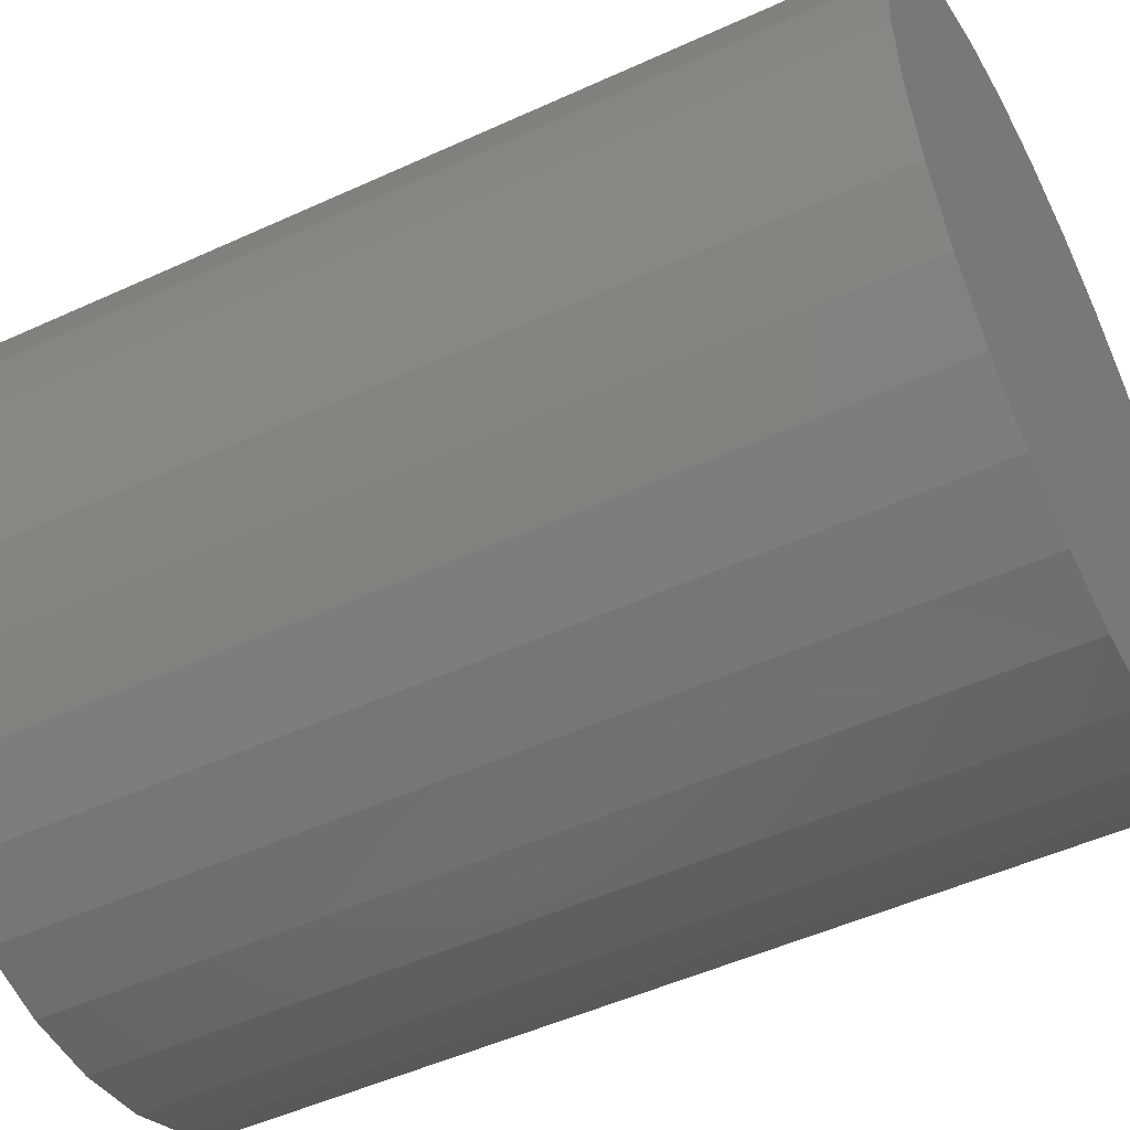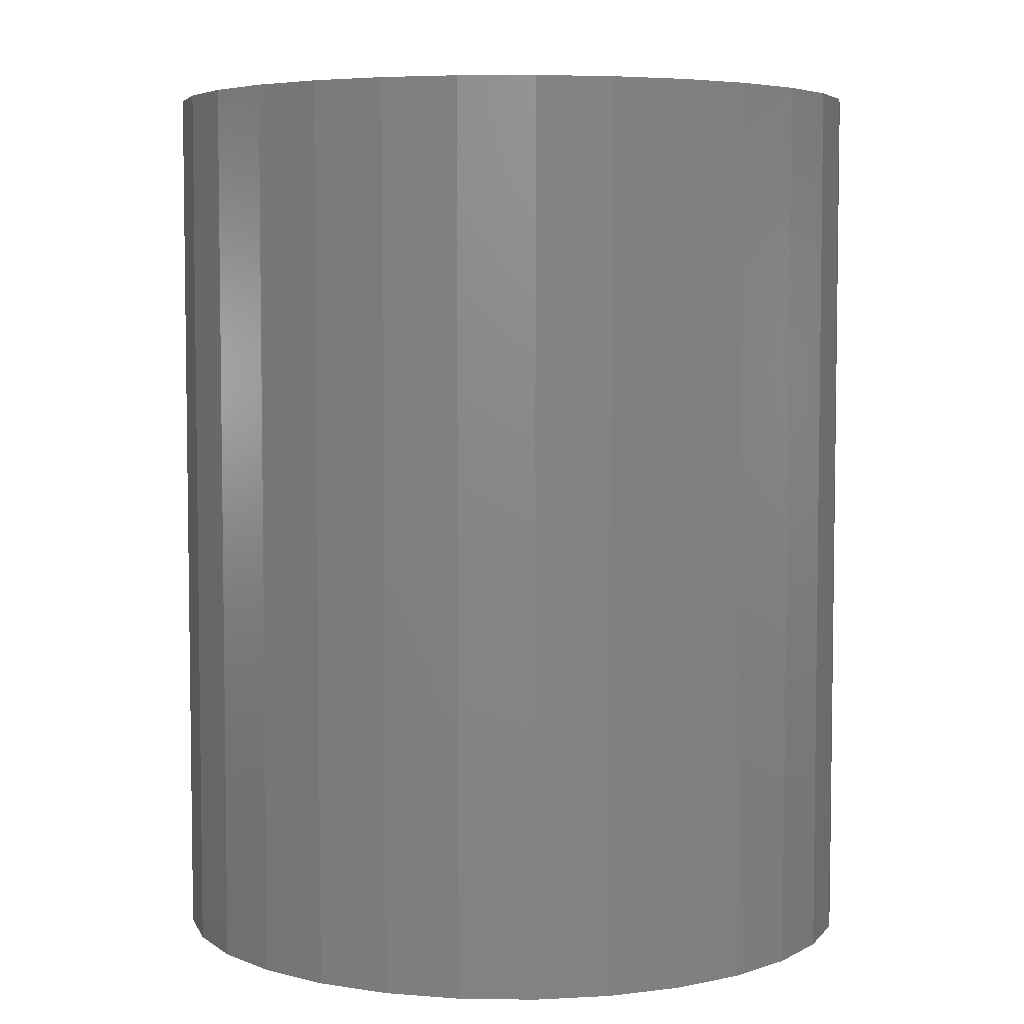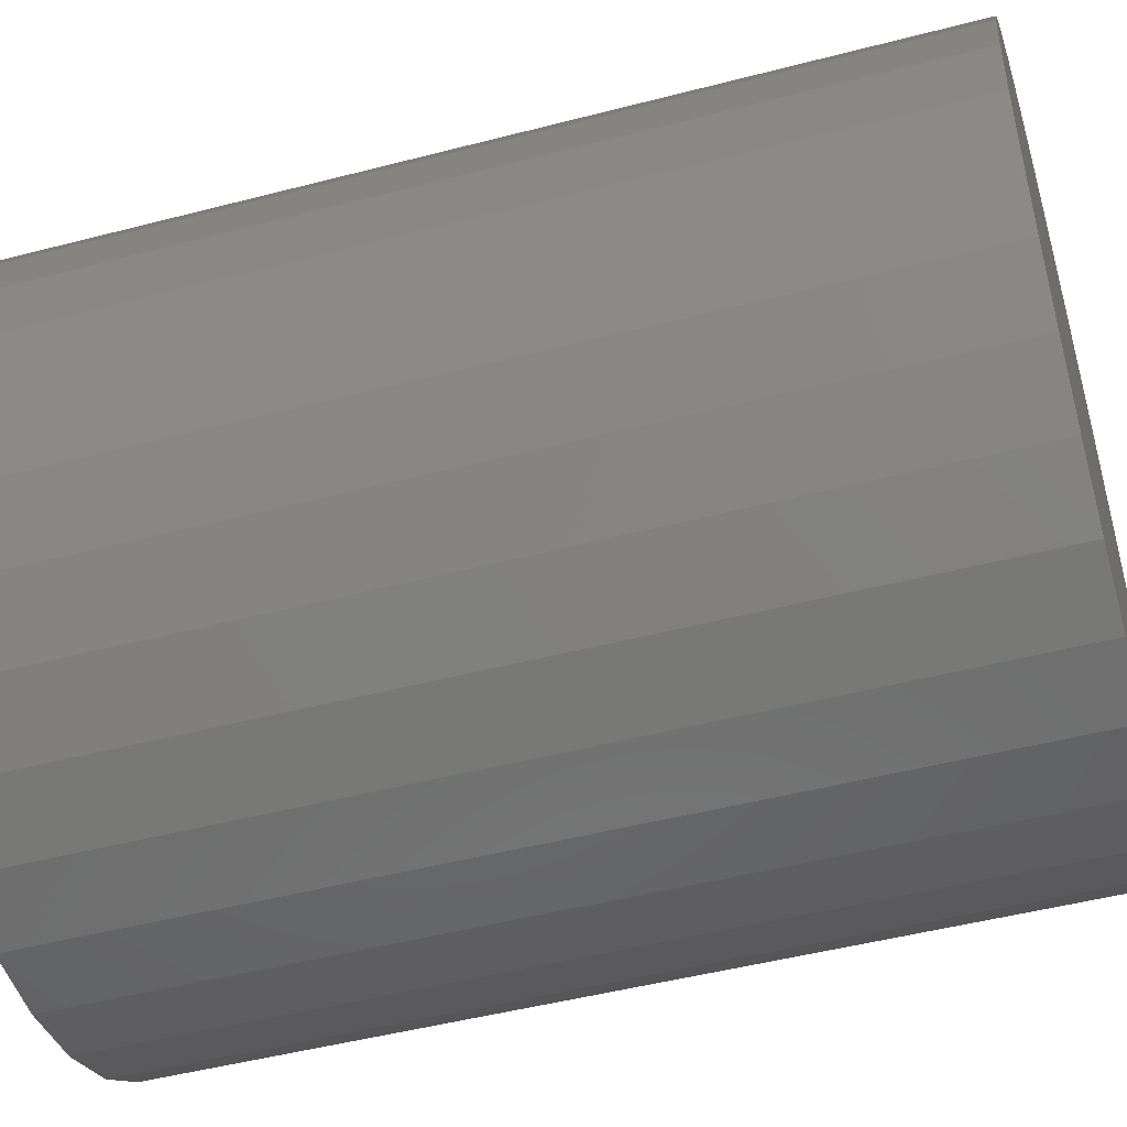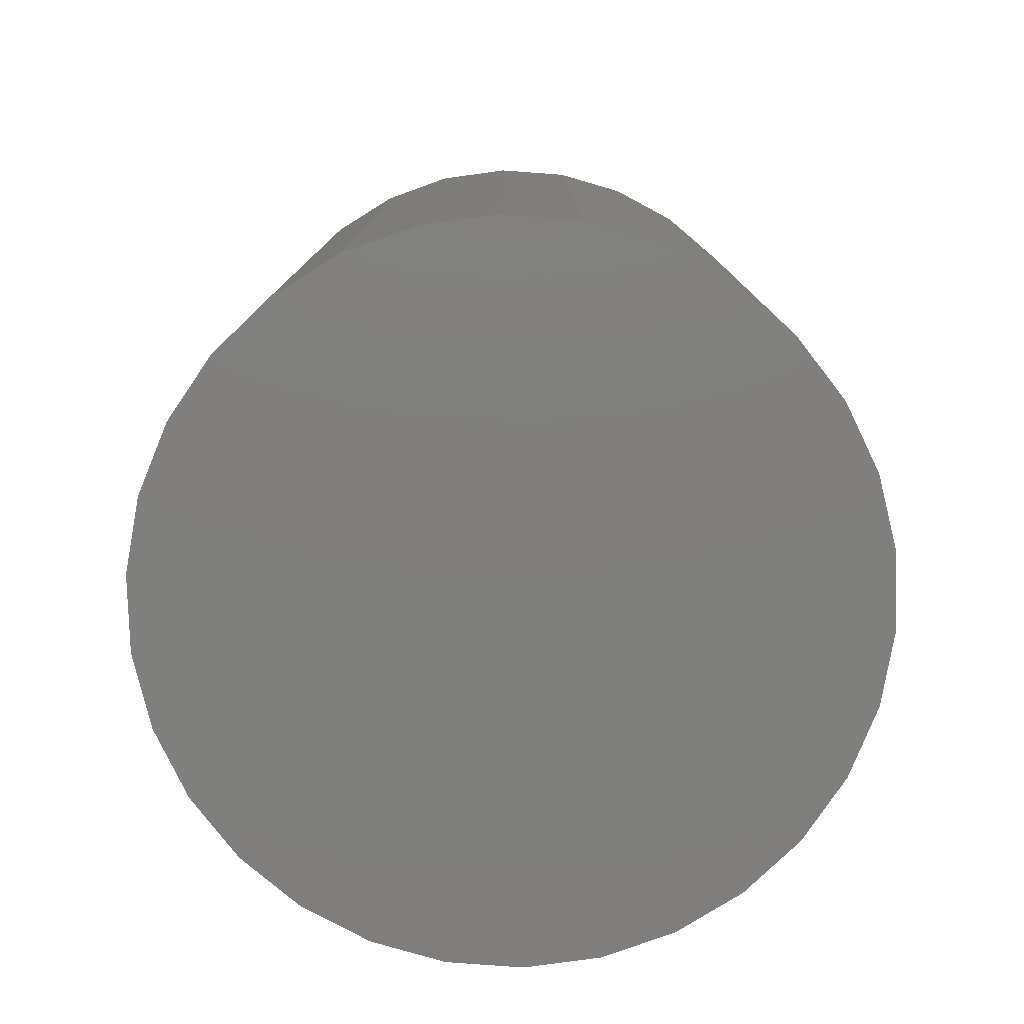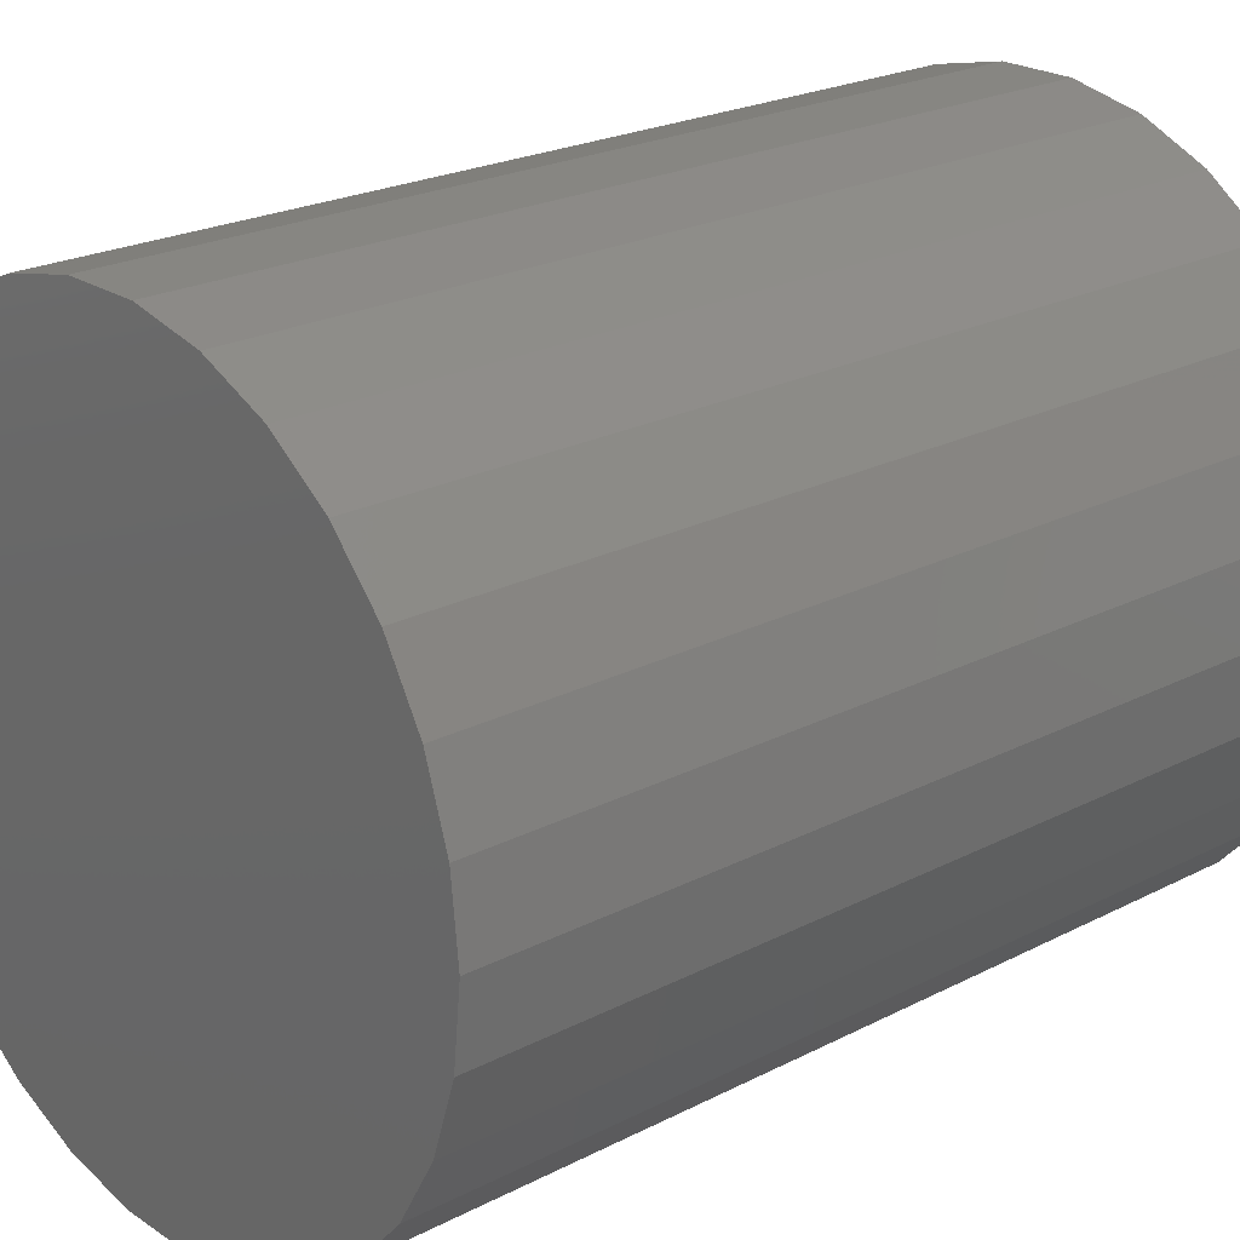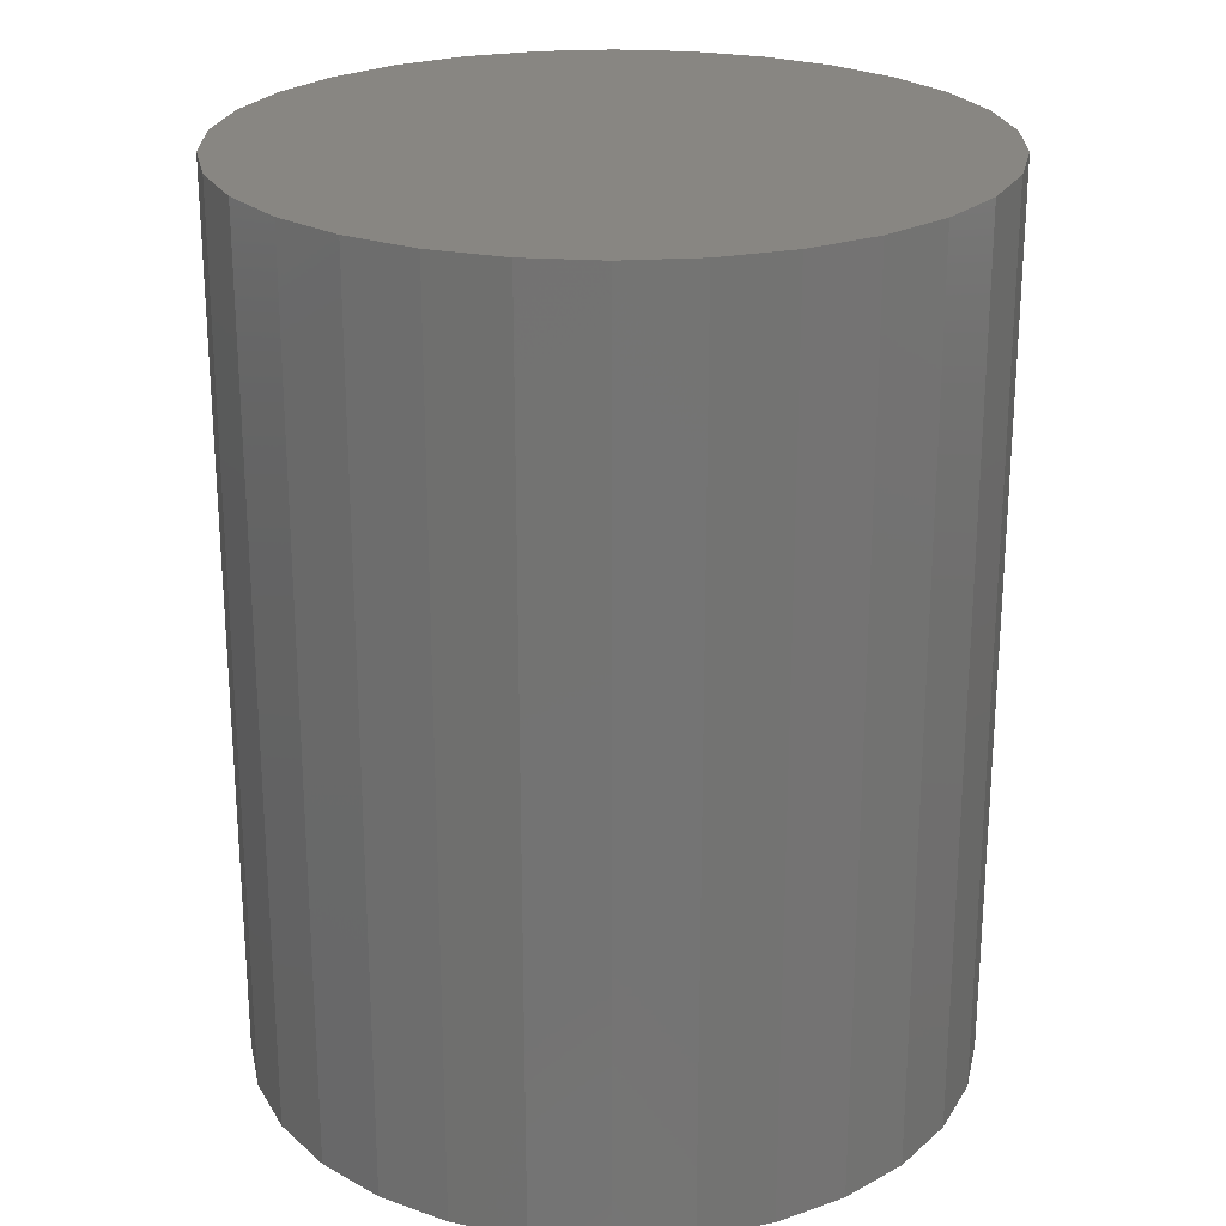
<metadata>
{"format":"stl","ext":"stl","renderer":"f3d","projection":"perspective","resolution":1024,"background":"white","views":[{"elev":-50.0,"azim":-63.2,"up":"+Y"},{"elev":5.2,"azim":26.4,"up":"+Z"},{"elev":-48.6,"azim":106.2,"up":"+Y"},{"elev":-79.2,"azim":-28.2,"up":"+Z"},{"elev":22.7,"azim":-131.5,"up":"+Y"},{"elev":23.9,"azim":78.2,"up":"+Z"}]}
</metadata>
<code>
# stl→obj: 60 verts, 116 faces
v 50 164.9 1372
v 48.91 175.3 1247
v 48.91 175.3 1372
v 50 164.9 1247
v 45.68 185.2 1247
v 45.68 185.2 1372
v 40.45 194.3 1247
v 40.45 194.3 1372
v 33.46 202 1247
v 33.46 202 1372
v 25 208.2 1372
v 25 208.2 1247
v 15.45 212.4 1372
v 15.45 212.4 1247
v 5.226 214.6 1372
v 5.226 214.6 1247
v -5.227 214.6 1372
v -5.227 214.6 1247
v -15.45 212.4 1372
v -15.45 212.4 1247
v -25 208.2 1372
v -25 208.2 1247
v -33.46 202 1372
v -33.46 202 1247
v -40.45 194.3 1247
v -40.45 194.3 1372
v -45.68 185.2 1247
v -45.68 185.2 1372
v -48.91 175.3 1247
v -48.91 175.3 1372
v -50 164.9 1247
v -50 164.9 1372
v -48.91 154.5 1247
v -48.91 154.5 1372
v -45.68 144.6 1247
v -45.68 144.6 1372
v -40.45 135.5 1247
v -40.45 135.5 1372
v -33.46 127.7 1247
v -33.46 127.7 1372
v -25 121.6 1372
v -25 121.6 1247
v -15.45 117.3 1372
v -15.45 117.3 1247
v -5.227 115.2 1372
v -5.227 115.2 1247
v 5.226 115.2 1372
v 5.226 115.2 1247
v 15.45 117.3 1372
v 15.45 117.3 1247
v 25 121.6 1372
v 25 121.6 1247
v 33.46 127.7 1372
v 33.46 127.7 1247
v 40.45 135.5 1247
v 40.45 135.5 1372
v 45.68 144.6 1247
v 45.68 144.6 1372
v 48.91 154.5 1247
v 48.91 154.5 1372
f 1 2 3
f 2 1 4
f 3 5 6
f 5 3 2
f 6 7 8
f 7 6 5
f 8 9 10
f 9 8 7
f 9 11 10
f 11 9 12
f 12 13 11
f 13 12 14
f 14 15 13
f 15 14 16
f 16 17 15
f 17 16 18
f 18 19 17
f 19 18 20
f 20 21 19
f 21 20 22
f 22 23 21
f 23 22 24
f 25 23 24
f 23 25 26
f 27 26 25
f 26 27 28
f 29 28 27
f 28 29 30
f 31 30 29
f 30 31 32
f 33 32 31
f 32 33 34
f 35 34 33
f 34 35 36
f 37 36 35
f 36 37 38
f 39 38 37
f 38 39 40
f 39 41 40
f 41 39 42
f 42 43 41
f 43 42 44
f 44 45 43
f 45 44 46
f 46 47 45
f 47 46 48
f 48 49 47
f 49 48 50
f 50 51 49
f 51 50 52
f 52 53 51
f 53 52 54
f 53 55 56
f 55 53 54
f 56 57 58
f 57 56 55
f 58 59 60
f 59 58 57
f 60 4 1
f 4 60 59
f 59 2 4
f 57 2 59
f 57 5 2
f 55 5 57
f 55 7 5
f 54 7 55
f 54 9 7
f 52 9 54
f 52 12 9
f 50 12 52
f 50 14 12
f 48 14 50
f 48 16 14
f 46 16 48
f 46 18 16
f 44 18 46
f 44 20 18
f 42 20 44
f 42 22 20
f 39 22 42
f 39 24 22
f 37 24 39
f 37 25 24
f 35 25 37
f 35 27 25
f 33 27 35
f 33 29 27
f 29 33 31
f 3 60 1
f 6 60 3
f 6 58 60
f 8 58 6
f 8 56 58
f 10 56 8
f 10 53 56
f 11 53 10
f 11 51 53
f 13 51 11
f 13 49 51
f 15 49 13
f 15 47 49
f 17 47 15
f 17 45 47
f 19 45 17
f 19 43 45
f 21 43 19
f 21 41 43
f 23 41 21
f 23 40 41
f 26 40 23
f 26 38 40
f 28 38 26
f 28 36 38
f 30 36 28
f 30 34 36
f 34 30 32

</code>
